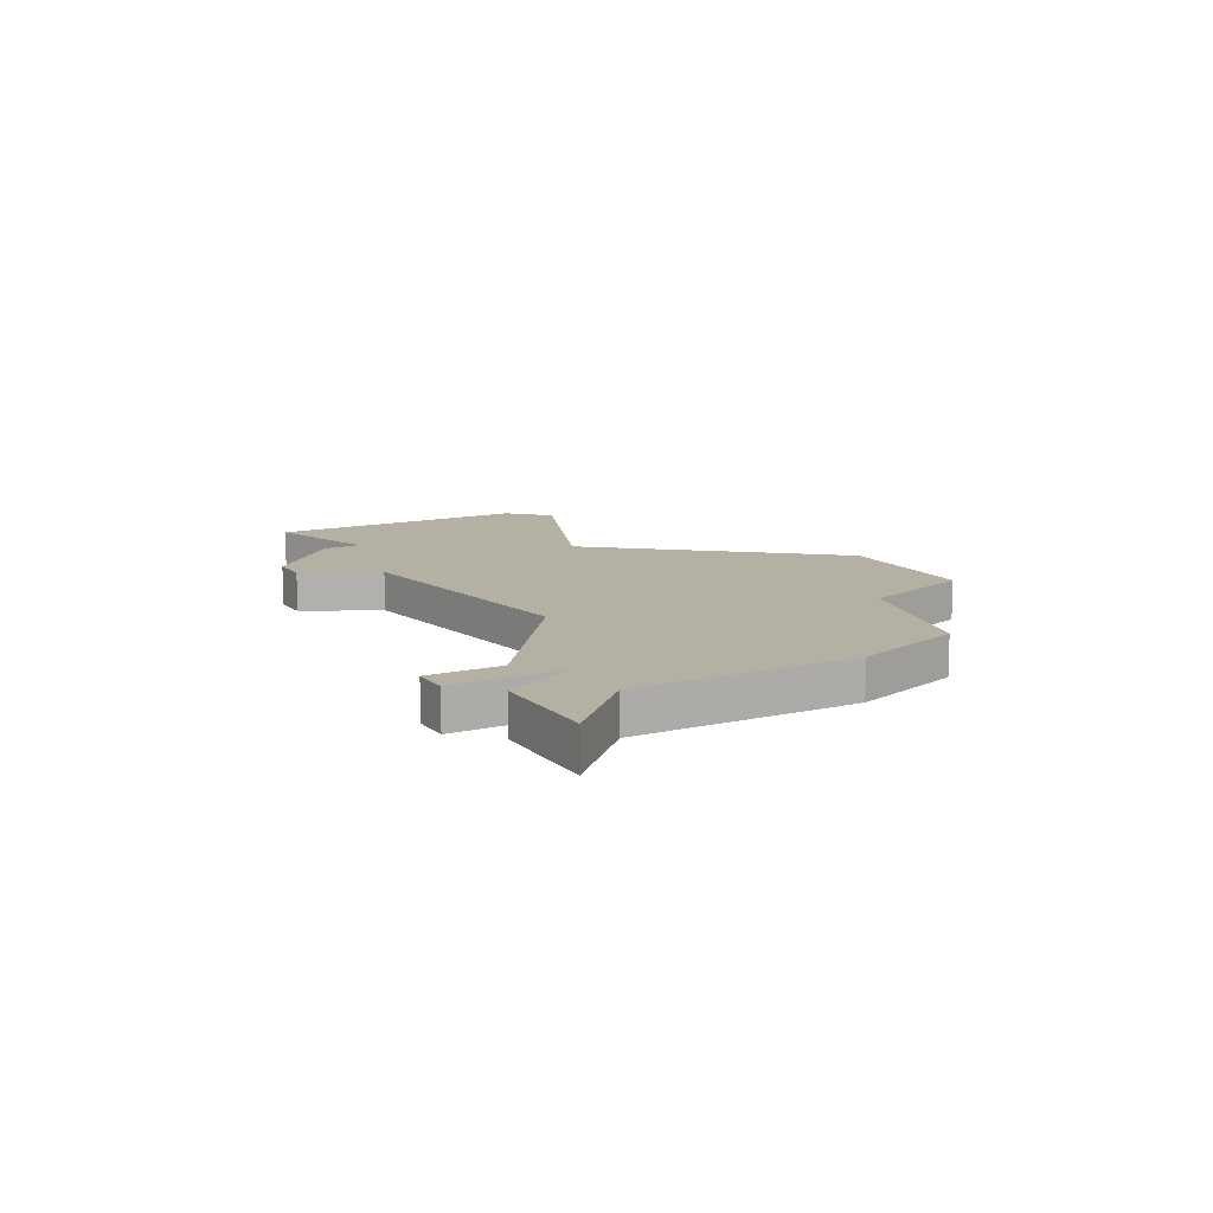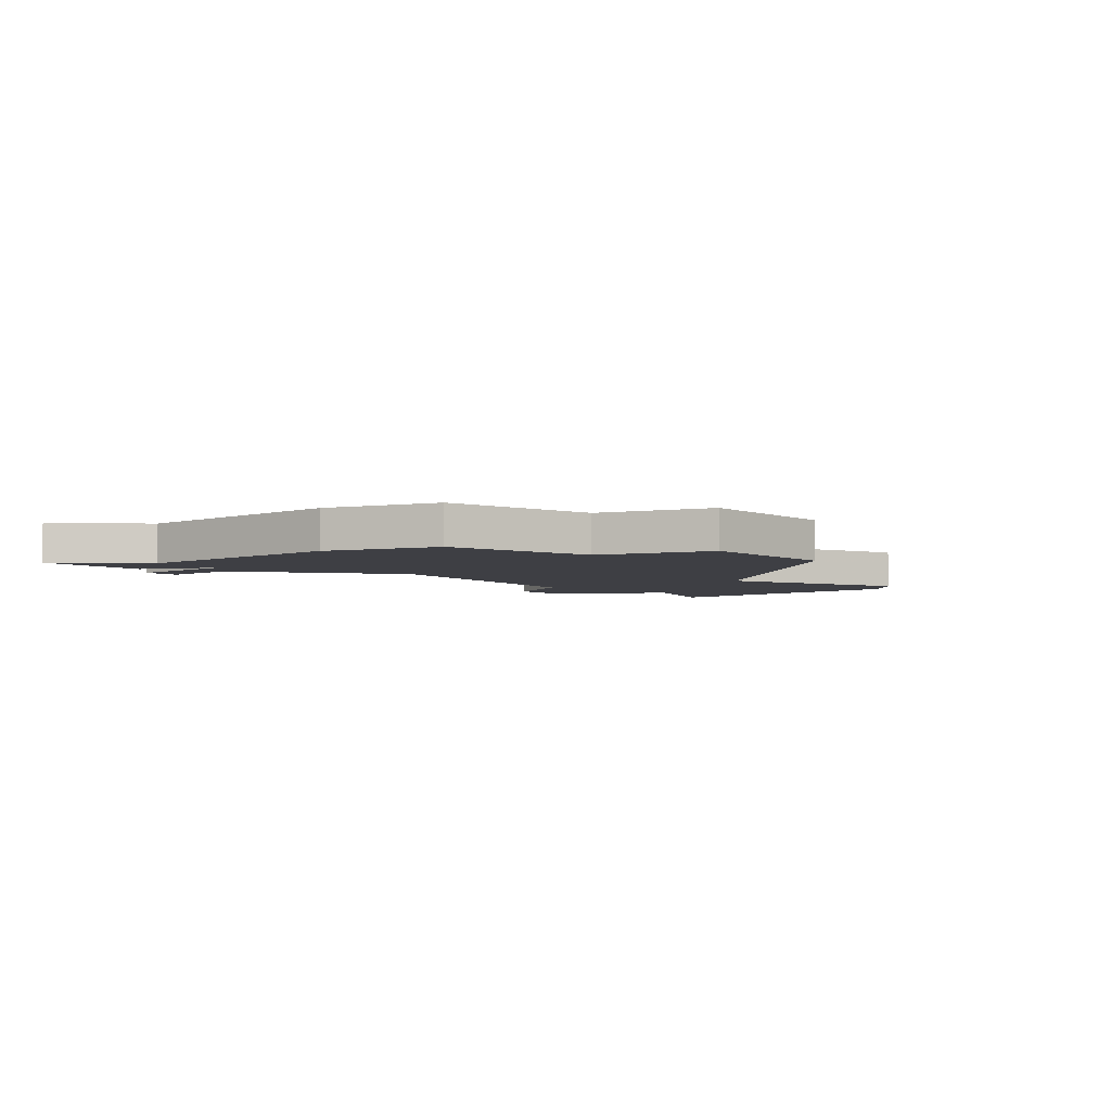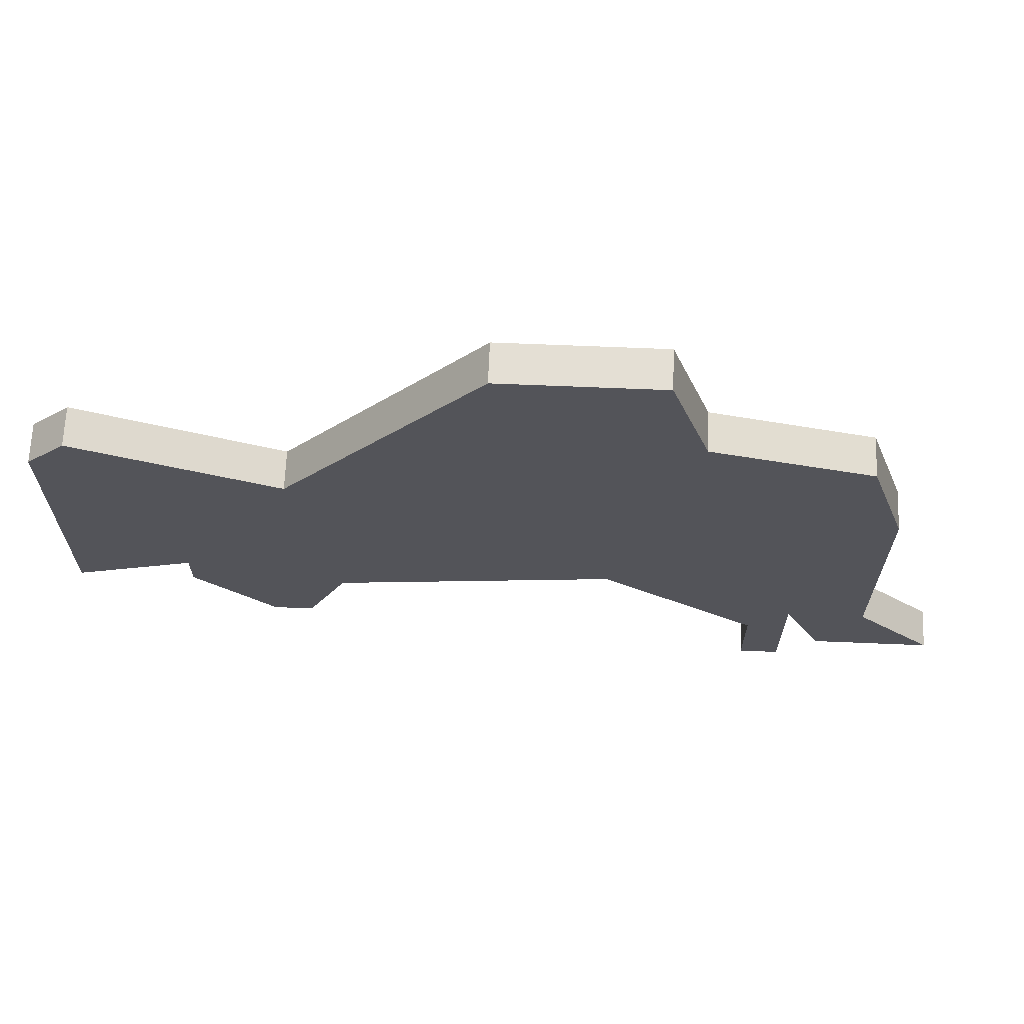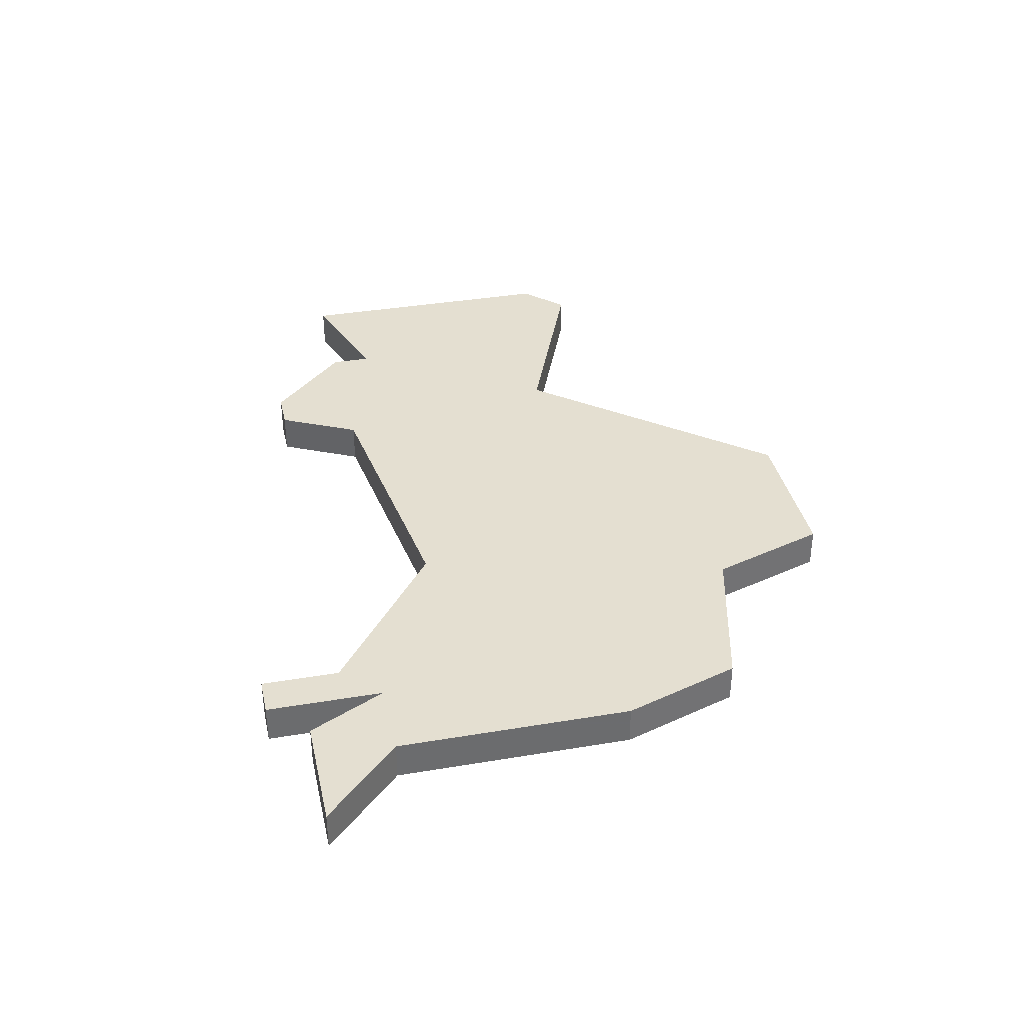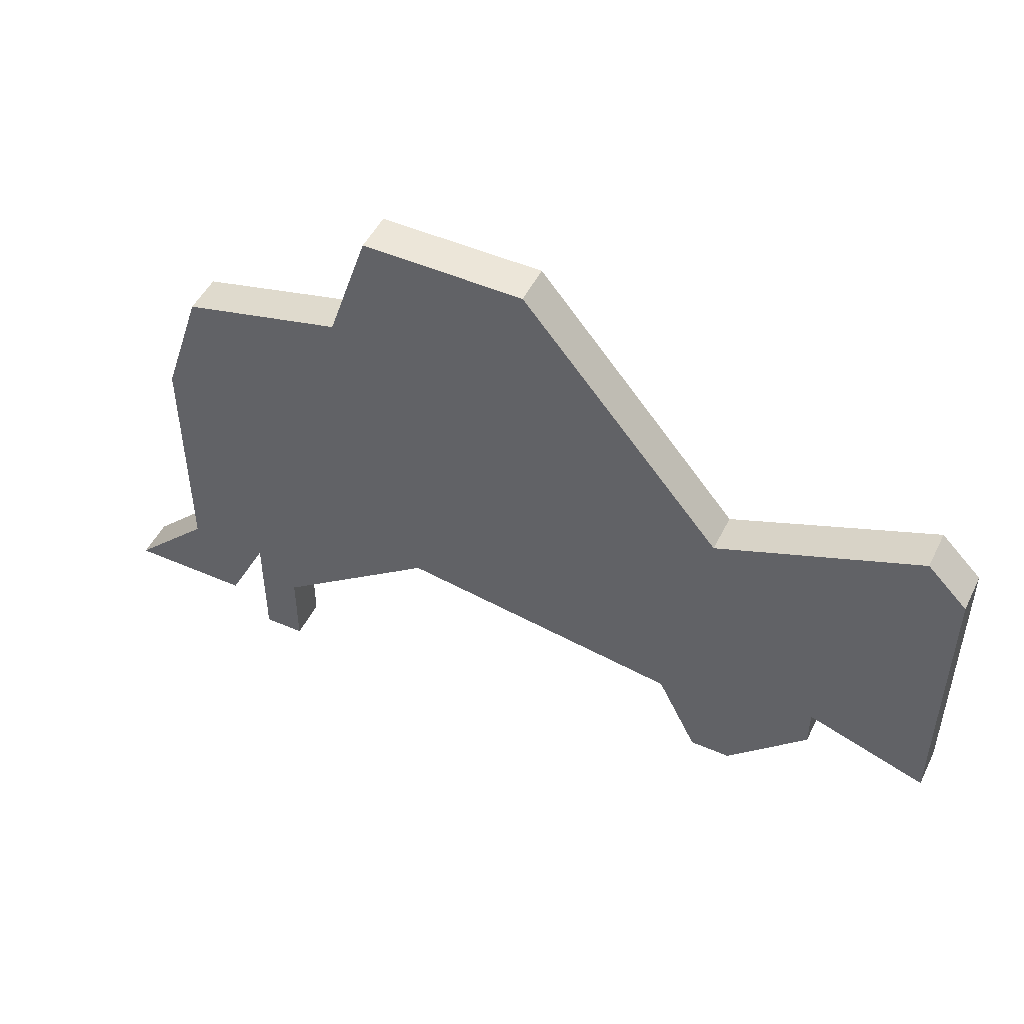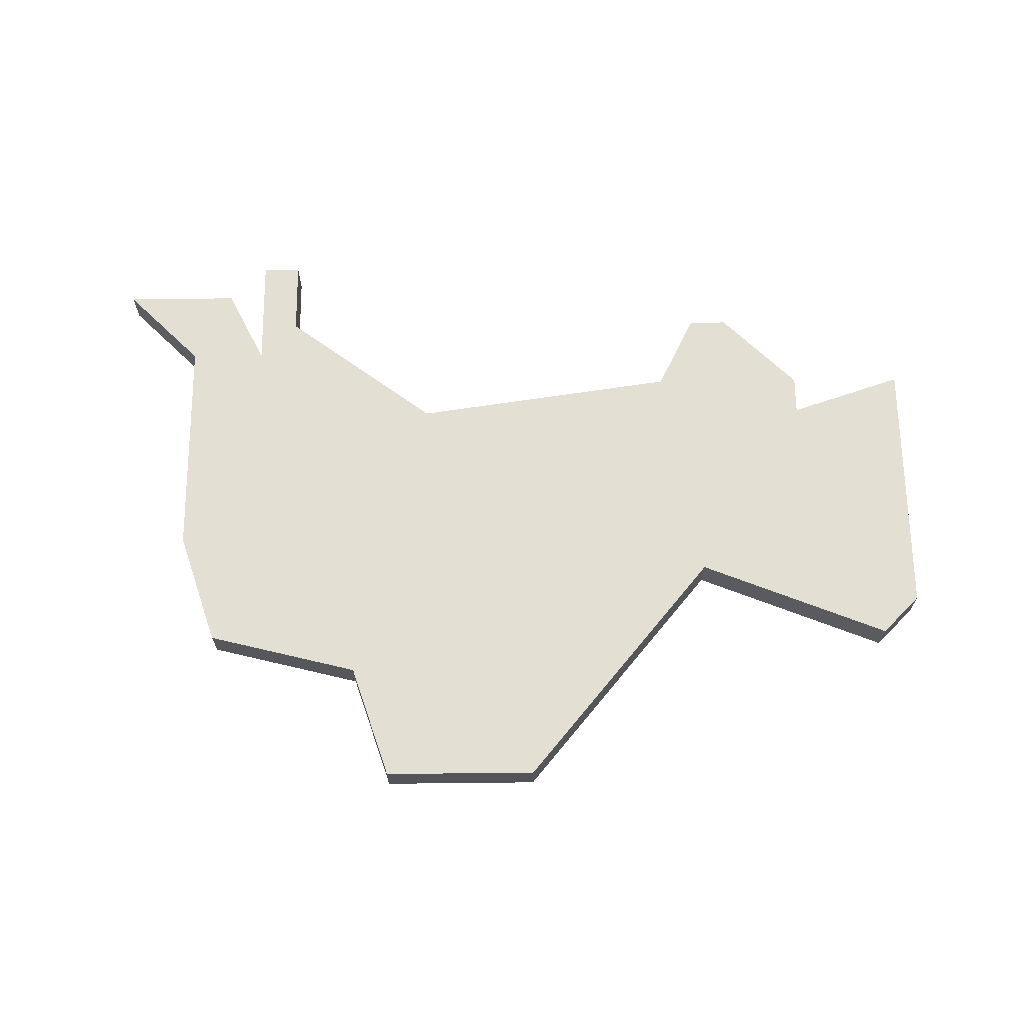
<metadata>
{"format":"obj","ext":"obj","renderer":"f3d","projection":"perspective","resolution":1024,"background":"white","views":[{"elev":11.5,"azim":60.8,"up":"+Z"},{"elev":-4.4,"azim":130.7,"up":"+Z"},{"elev":66.3,"azim":2.4,"up":"+Y"},{"elev":36.7,"azim":77.7,"up":"+Z"},{"elev":49.4,"azim":-154.3,"up":"+Y"},{"elev":66.4,"azim":179.4,"up":"+Z"}]}
</metadata>
<code>
v 4864 -823 0
v 4860 -823 0
v 4855 -829 0
v 4850 -827 0
v 4849 -828 0
v 4849 -835 0
v 4852 -834 0
v 4852 -835 0
v 4854 -837 0
v 4855 -837 0
v 4856 -835 0
v 4863 -834 0
v 4867 -837 0
v 4867 -839 0
v 4868 -839 0
v 4868 -836 0
v 4869 -838 0
v 4872 -838 0
v 4870 -836 0
v 4870 -830 0
v 4869 -827 0
v 4865 -826 0
v 4864 -823 1
v 4860 -823 1
v 4855 -829 1
v 4850 -827 1
v 4849 -828 1
v 4849 -835 1
v 4852 -834 1
v 4852 -835 1
v 4854 -837 1
v 4855 -837 1
v 4856 -835 1
v 4863 -834 1
v 4867 -837 1
v 4867 -839 1
v 4868 -839 1
v 4868 -836 1
v 4869 -838 1
v 4872 -838 1
v 4870 -836 1
v 4870 -830 1
v 4869 -827 1
v 4865 -826 1
f 2 1 22
f 5 4 3
f 7 6 5
f 9 8 7
f 11 10 9
f 15 14 13
f 18 17 16
f 21 20 19
f 3 2 22
f 7 5 3
f 11 9 7
f 16 15 13
f 19 18 16
f 22 21 19
f 7 3 22
f 12 11 7
f 16 13 12
f 22 19 16
f 12 7 22
f 22 16 12
f 44 23 24
f 25 26 27
f 27 28 29
f 29 30 31
f 31 32 33
f 35 36 37
f 38 39 40
f 41 42 43
f 44 24 25
f 25 27 29
f 29 31 33
f 35 37 38
f 38 40 41
f 41 43 44
f 44 25 29
f 29 33 34
f 34 35 38
f 38 41 44
f 44 29 34
f 34 38 44
f 24 23 2
f 2 23 1
f 25 24 3
f 3 24 2
f 26 25 4
f 4 25 3
f 27 26 5
f 5 26 4
f 28 27 6
f 6 27 5
f 29 28 7
f 7 28 6
f 30 29 8
f 8 29 7
f 31 30 9
f 9 30 8
f 32 31 10
f 10 31 9
f 33 32 11
f 11 32 10
f 34 33 12
f 12 33 11
f 35 34 13
f 13 34 12
f 36 35 14
f 14 35 13
f 37 36 15
f 15 36 14
f 38 37 16
f 16 37 15
f 39 38 17
f 17 38 16
f 40 39 18
f 18 39 17
f 41 40 19
f 19 40 18
f 42 41 20
f 20 41 19
f 43 42 21
f 21 42 20
f 23 44 1
f 1 44 22
f 44 43 22
f 22 43 21

</code>
